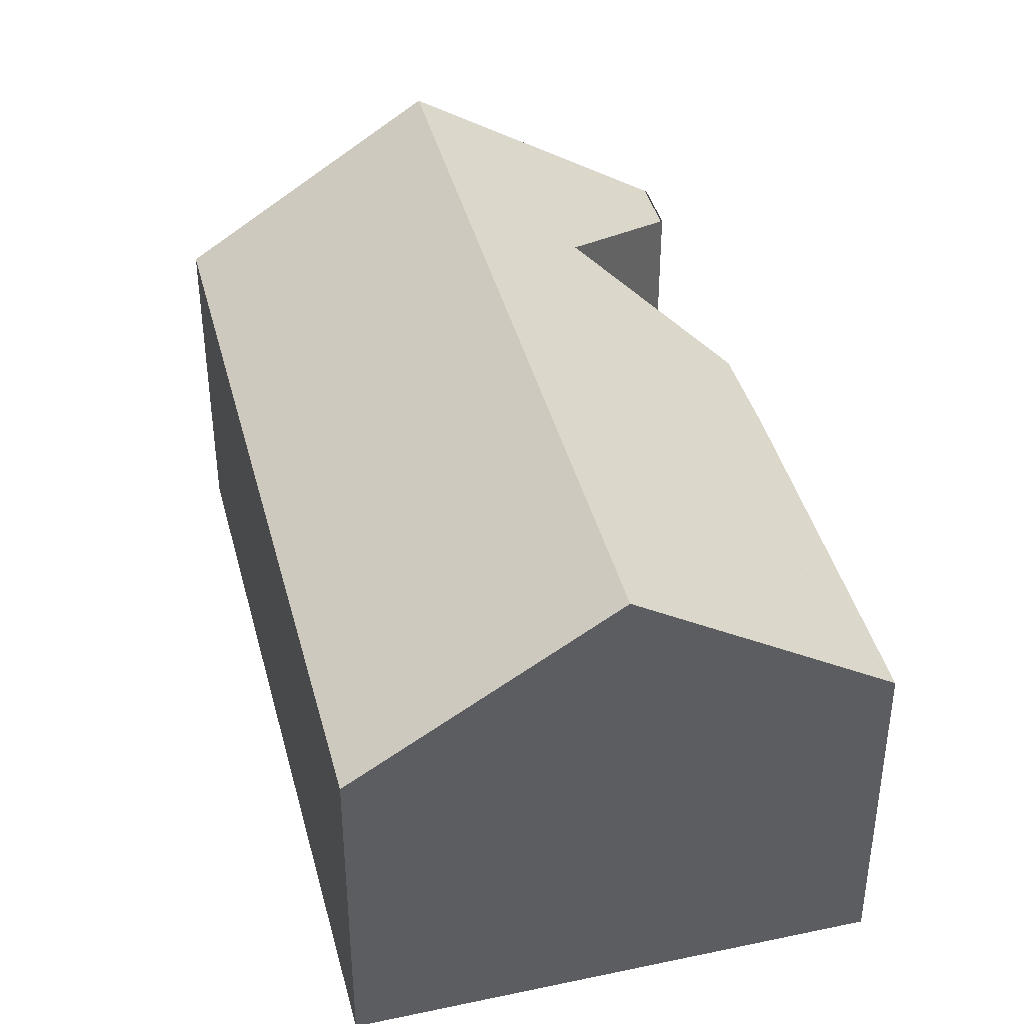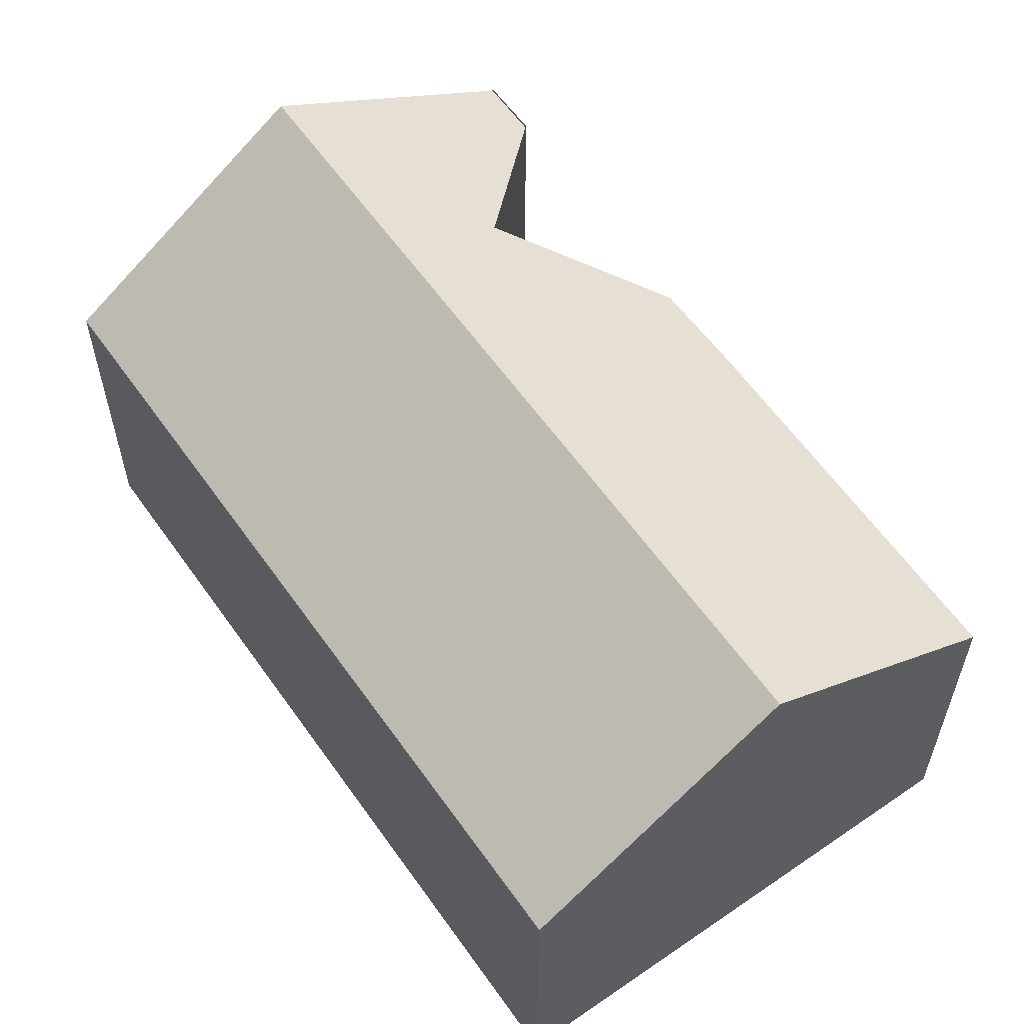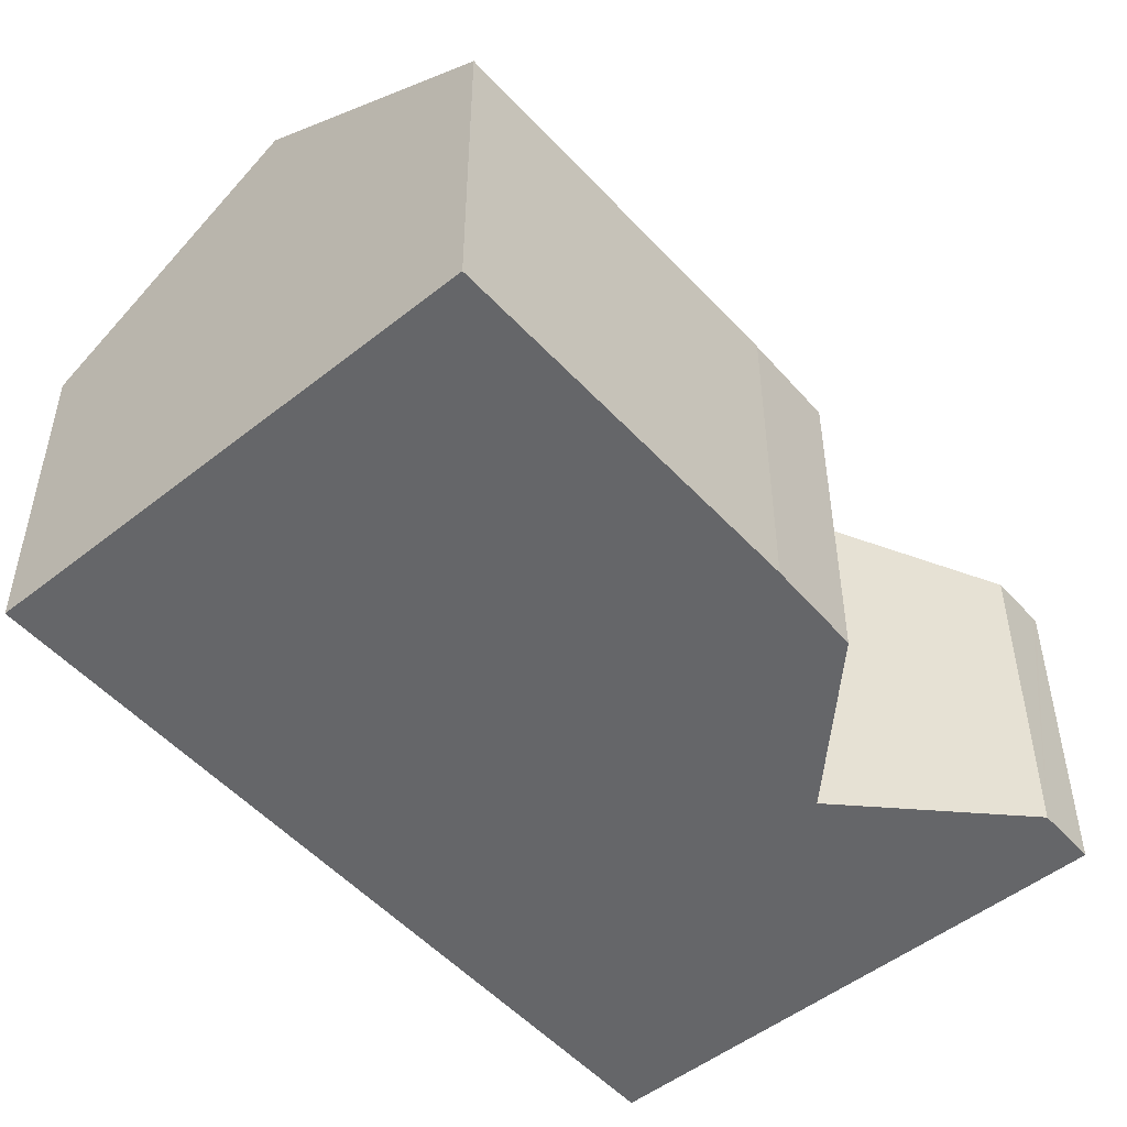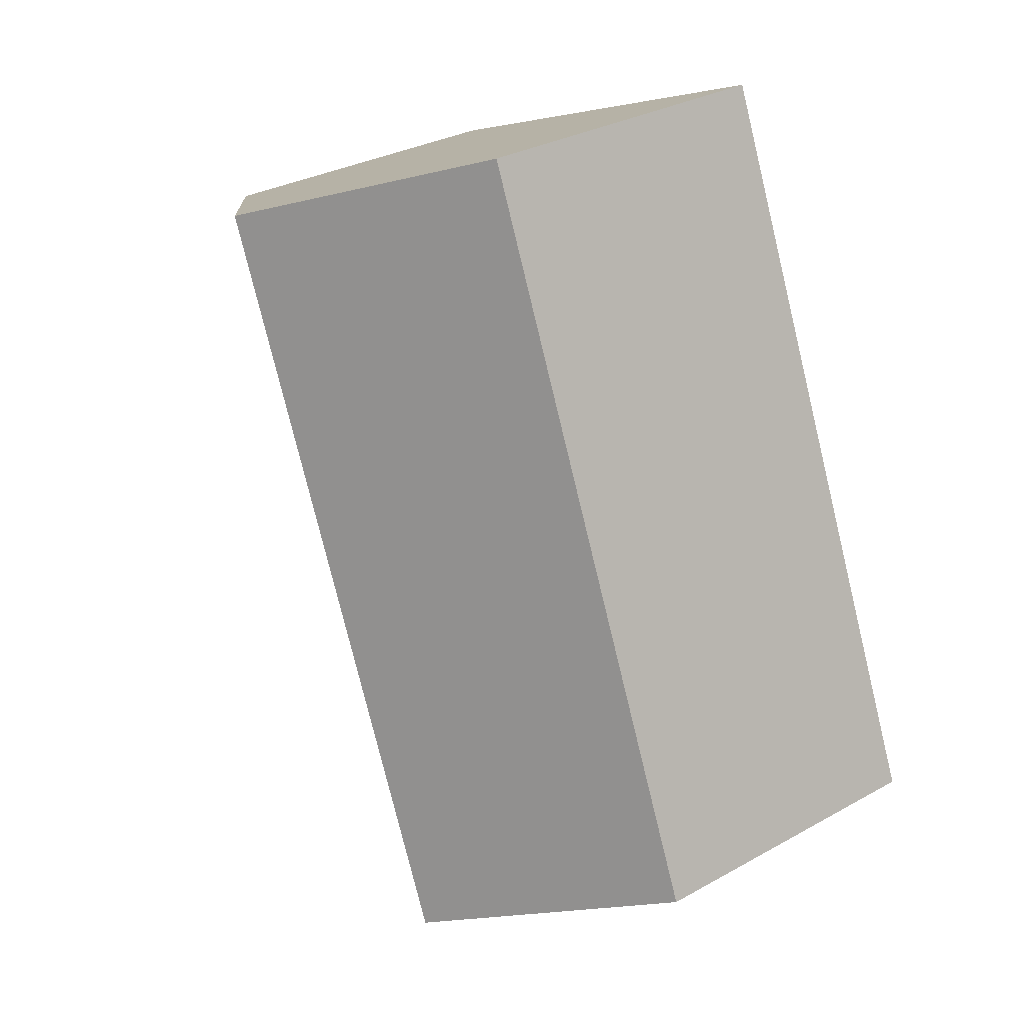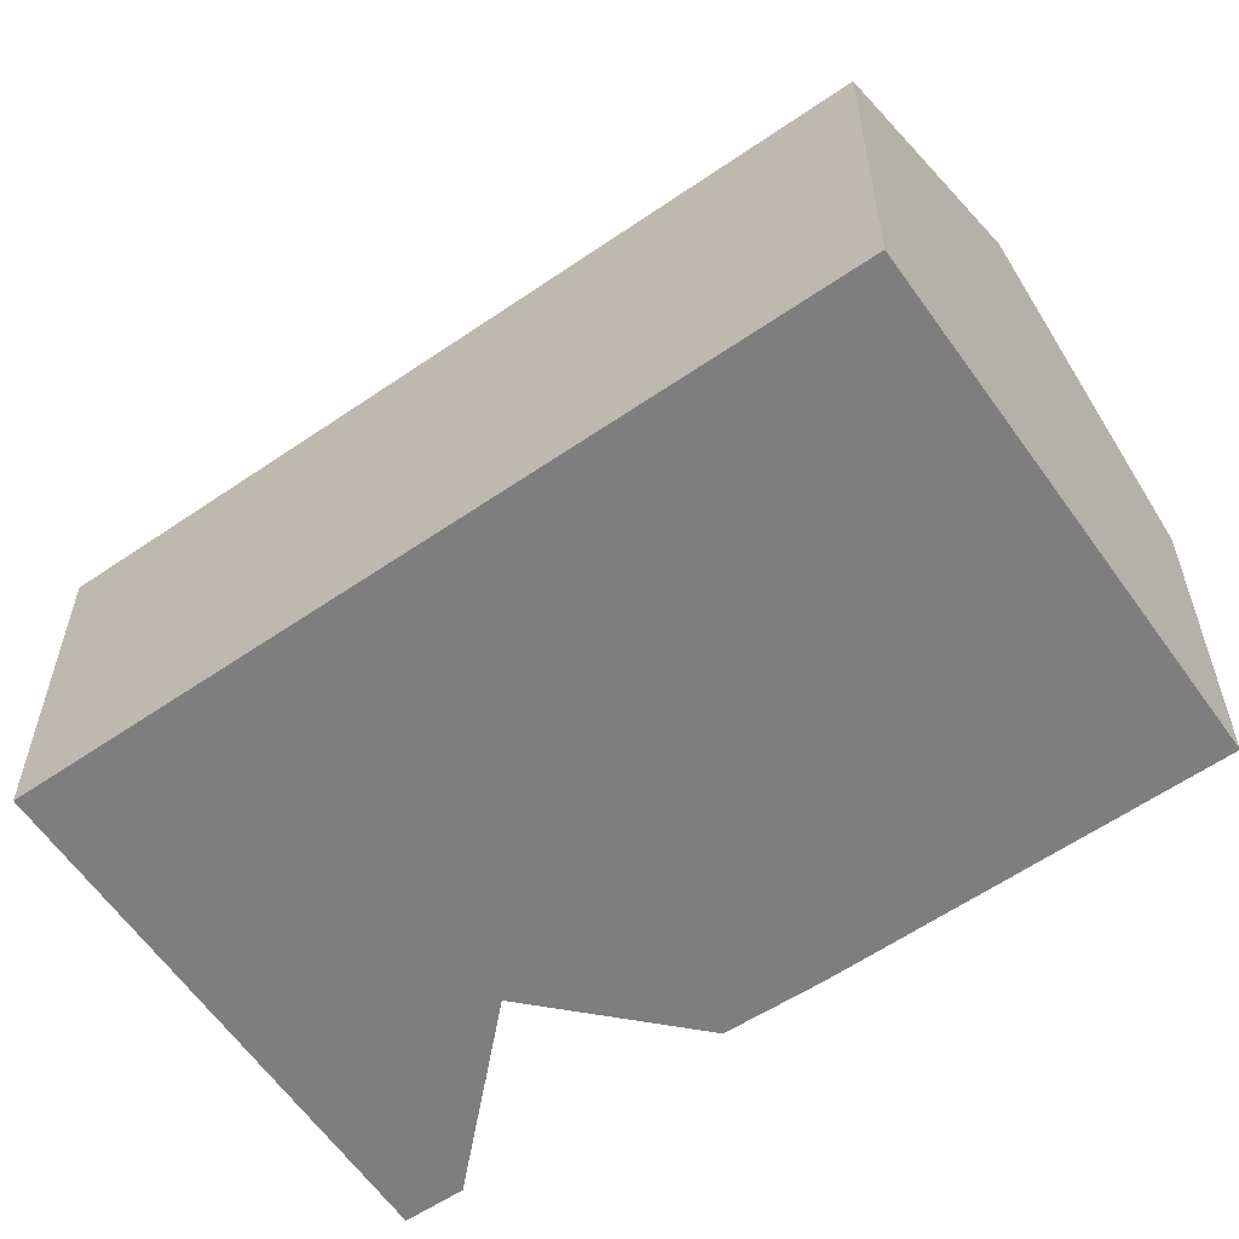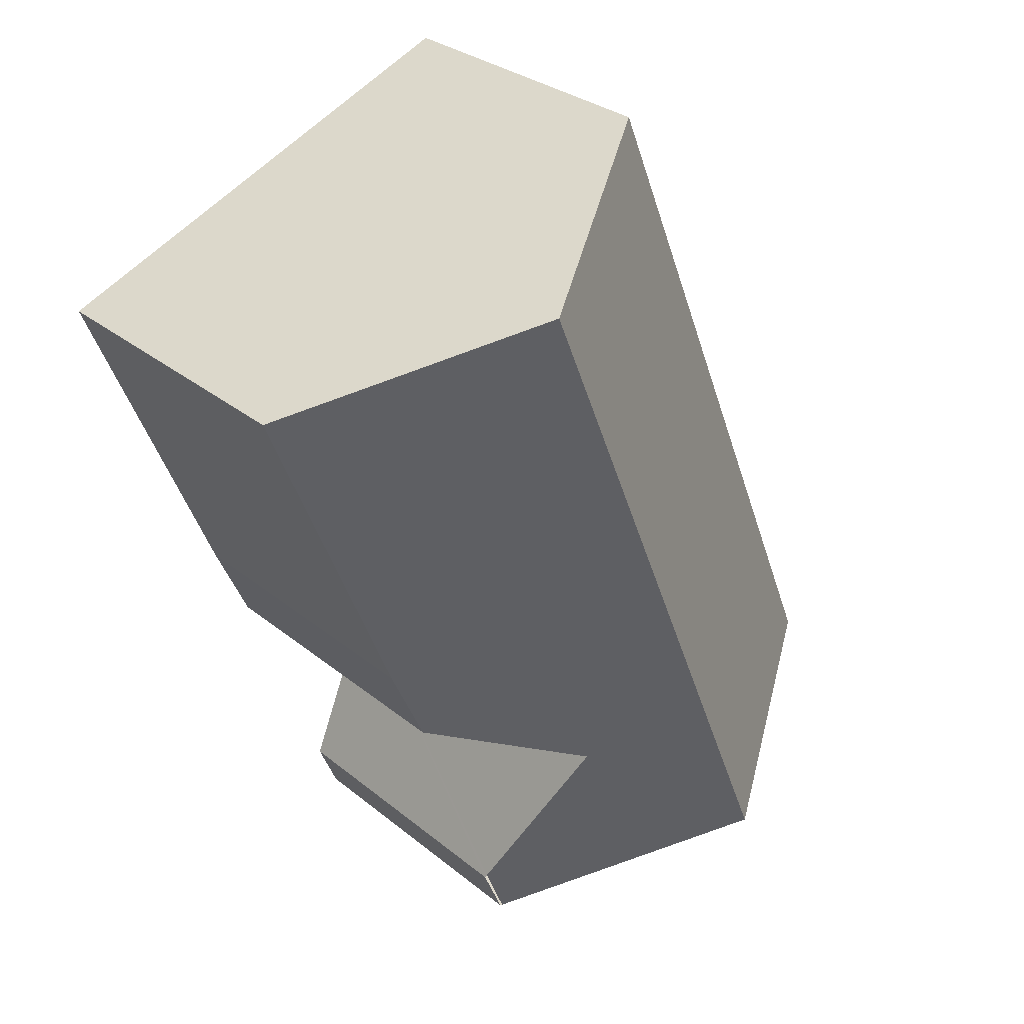
<metadata>
{"format":"obj","ext":"obj","renderer":"f3d","projection":"perspective","resolution":1024,"background":"white","views":[{"elev":41.4,"azim":7.9,"up":"+Y"},{"elev":60.1,"azim":-12.9,"up":"+Y"},{"elev":-51.9,"azim":63.1,"up":"+Y"},{"elev":30.8,"azim":-128.7,"up":"+Z"},{"elev":-59.5,"azim":-32.6,"up":"+Y"},{"elev":30.3,"azim":139.4,"up":"+Z"}]}
</metadata>
<code>
v  0 6.178 3.783e-16
v  10.02 9.142 12.03
v  4.353 9.142 -1.881
v  5.634 6.178 13.84
v  12.43 7.51 11.04
v  13.49 6.792 10.6
v  14.37 6.198 10.24
v  14.36 6.197 10.21
v  11.71 6.181 3.624
v  7.831 7.741 0.719
v  10.98 6.215 1.987
v  9.235 6.115 -2.729
v  8.798 6.115 -3.802
v  9.26 1.708e-16 -2.79
v  8.867 6.093 -3.729
v  9.26 6.086 -2.79
v  8.83 6.094 -3.816
v  8.83 2.337e-16 -3.816
v  8.867 2.283e-16 -3.729
v  10.98 -1.217e-16 1.987
v  8.798 2.328e-16 -3.802
v  4.353 1.152e-16 -1.881
v  0 0 0
v  5.634 -8.472e-16 13.84
v  10.02 -7.367e-16 12.03
v  14.37 -6.27e-16 10.24
v  12.43 -6.759e-16 11.04
v  13.49 -6.491e-16 10.6
v  11.71 -2.219e-16 3.624
v  14.36 -6.249e-16 10.21
v  7.831 -4.403e-17 0.719
v  9.235 1.671e-16 -2.729
g defaultobject
f 1 2 3
f 2 1 4
f 5 3 2
f 3 5 6
f 3 6 7
f 3 7 8
f 3 8 9
f 3 9 10
f 10 9 11
f 3 10 12
f 3 12 13
f 14 15 16
f 15 14 17
f 17 14 18
f 18 14 19
f 20 11 9
f 18 13 17
f 13 18 3
f 3 18 1
f 1 18 21
f 1 21 22
f 1 22 23
f 23 4 1
f 4 23 24
f 24 2 4
f 2 24 5
f 5 24 25
f 5 25 6
f 6 25 7
f 7 25 26
f 26 25 27
f 26 27 28
f 26 8 7
f 8 26 9
f 9 26 29
f 29 26 30
f 20 9 29
f 31 12 10
f 12 31 16
f 16 31 14
f 14 31 32
f 11 31 10
f 31 11 20
f 24 23 25
f 27 25 23
f 28 27 23
f 26 28 23
f 30 26 23
f 29 30 23
f 20 29 23
f 31 20 23
f 32 31 23
f 22 32 23
f 14 32 22
f 19 14 22
f 21 19 22
f 18 19 21

</code>
